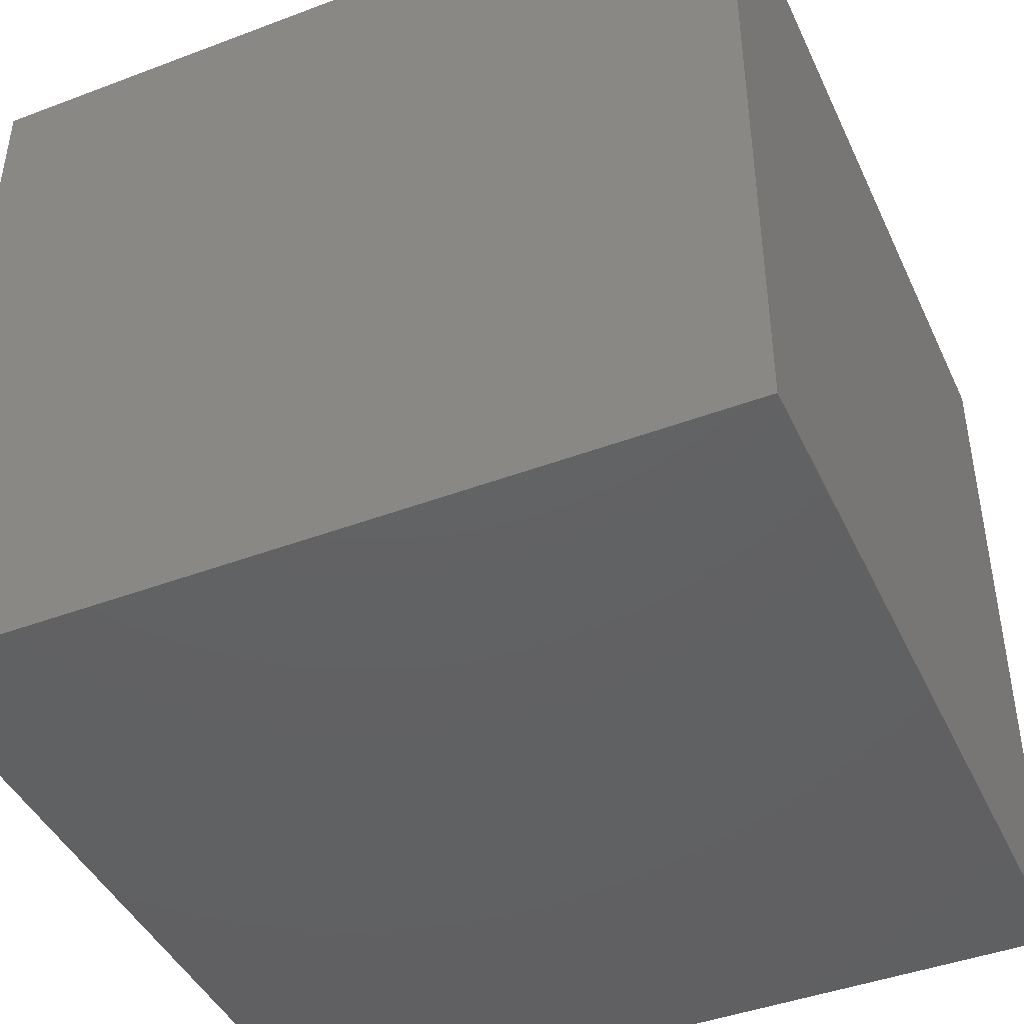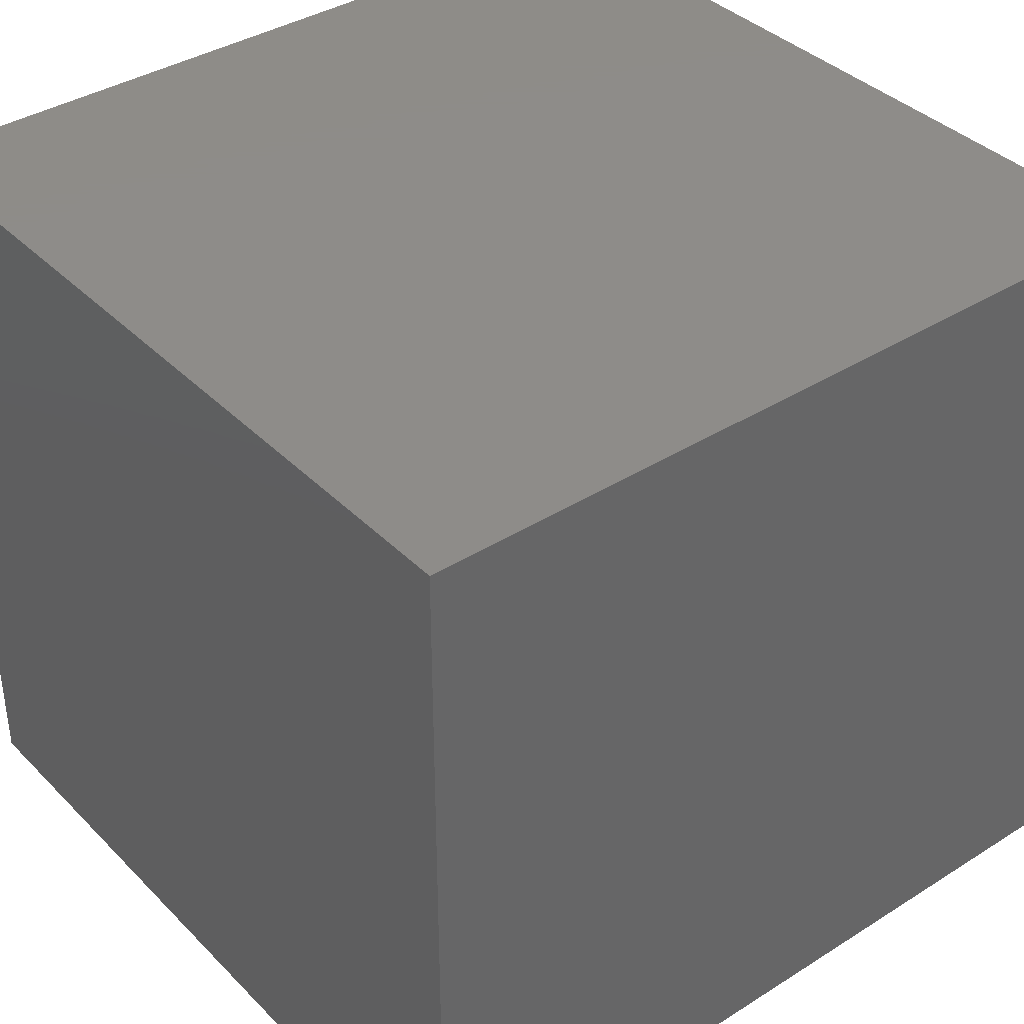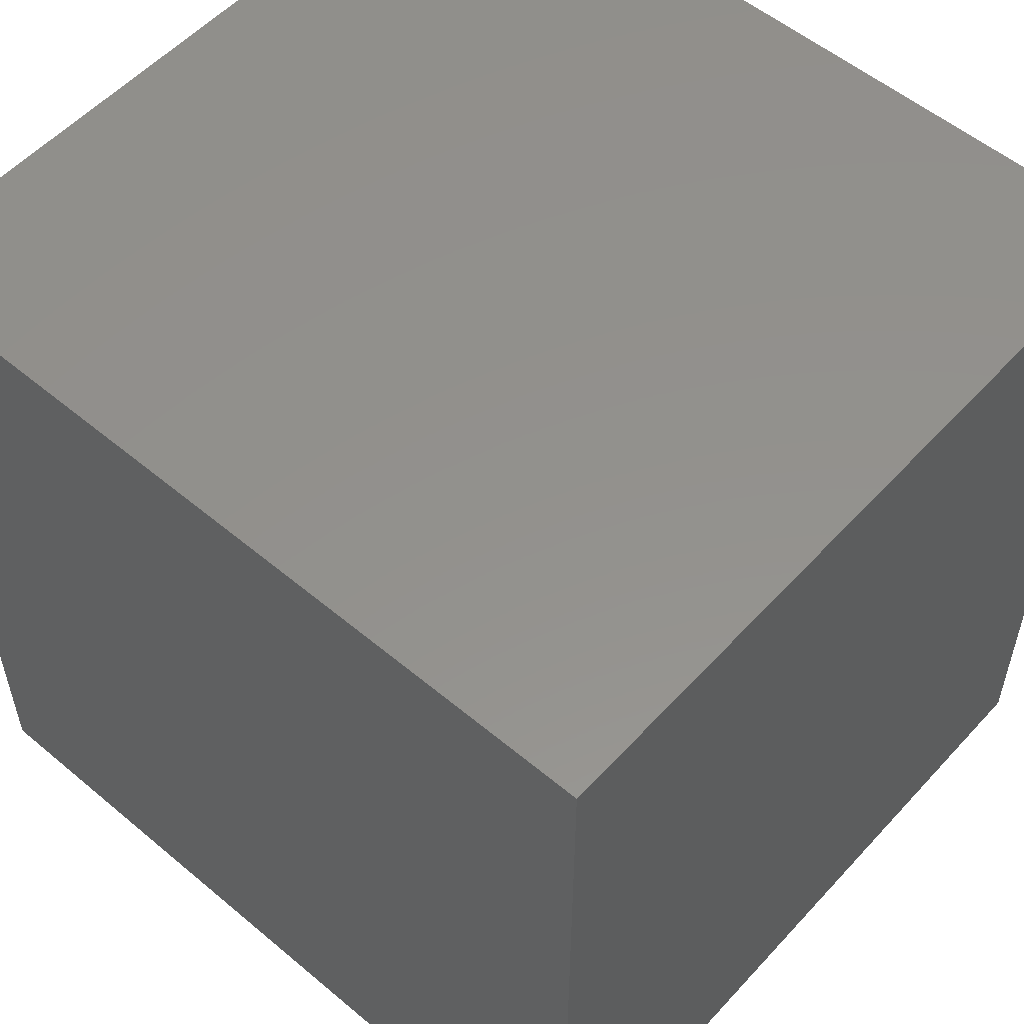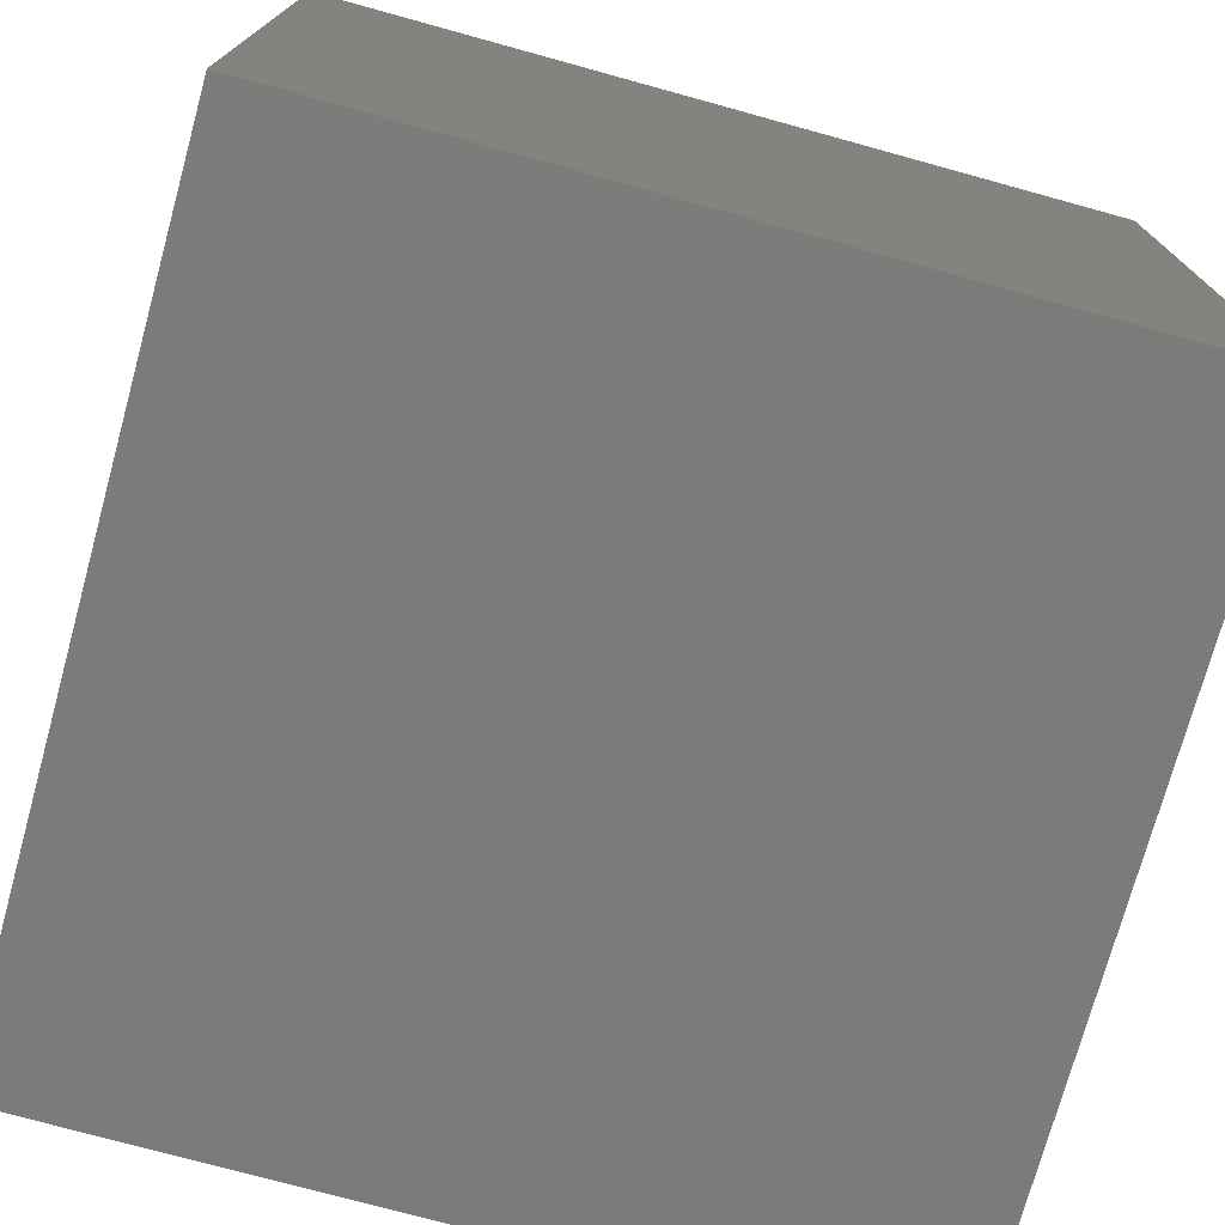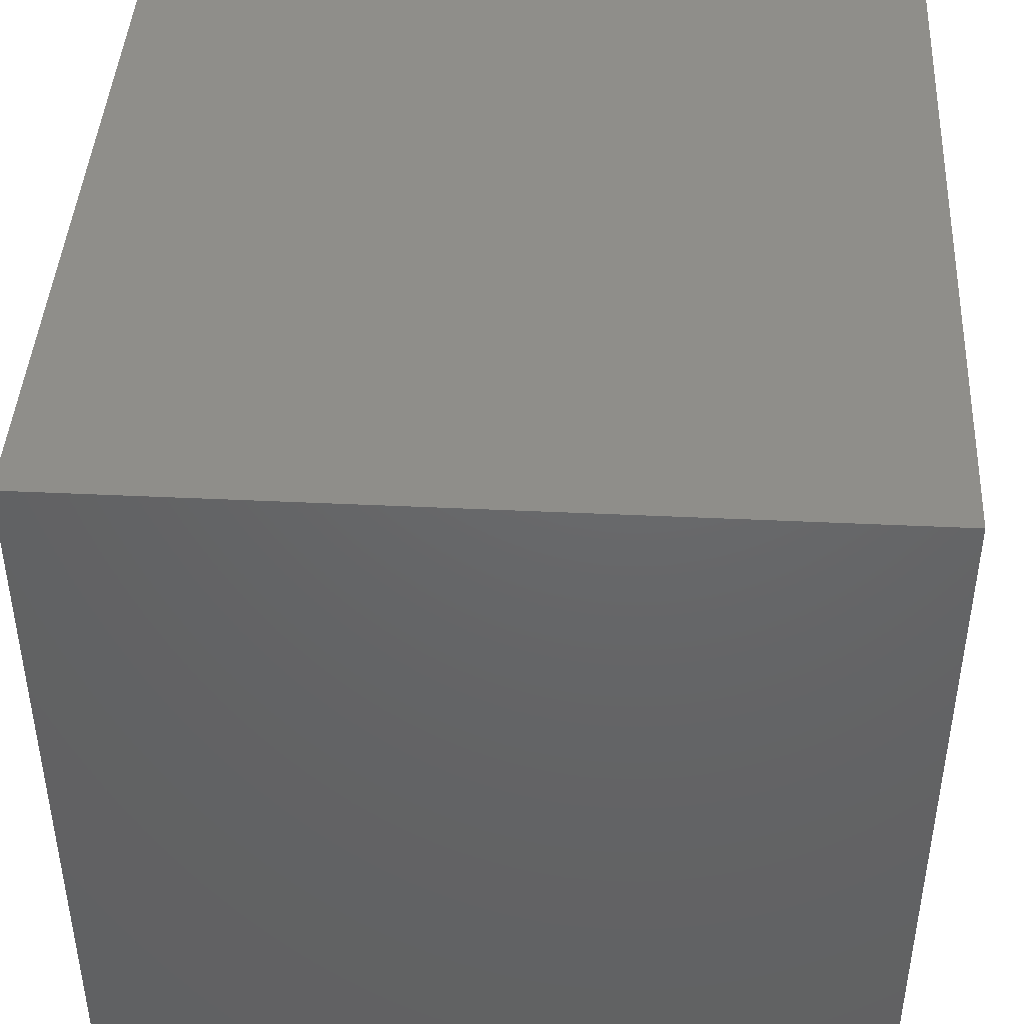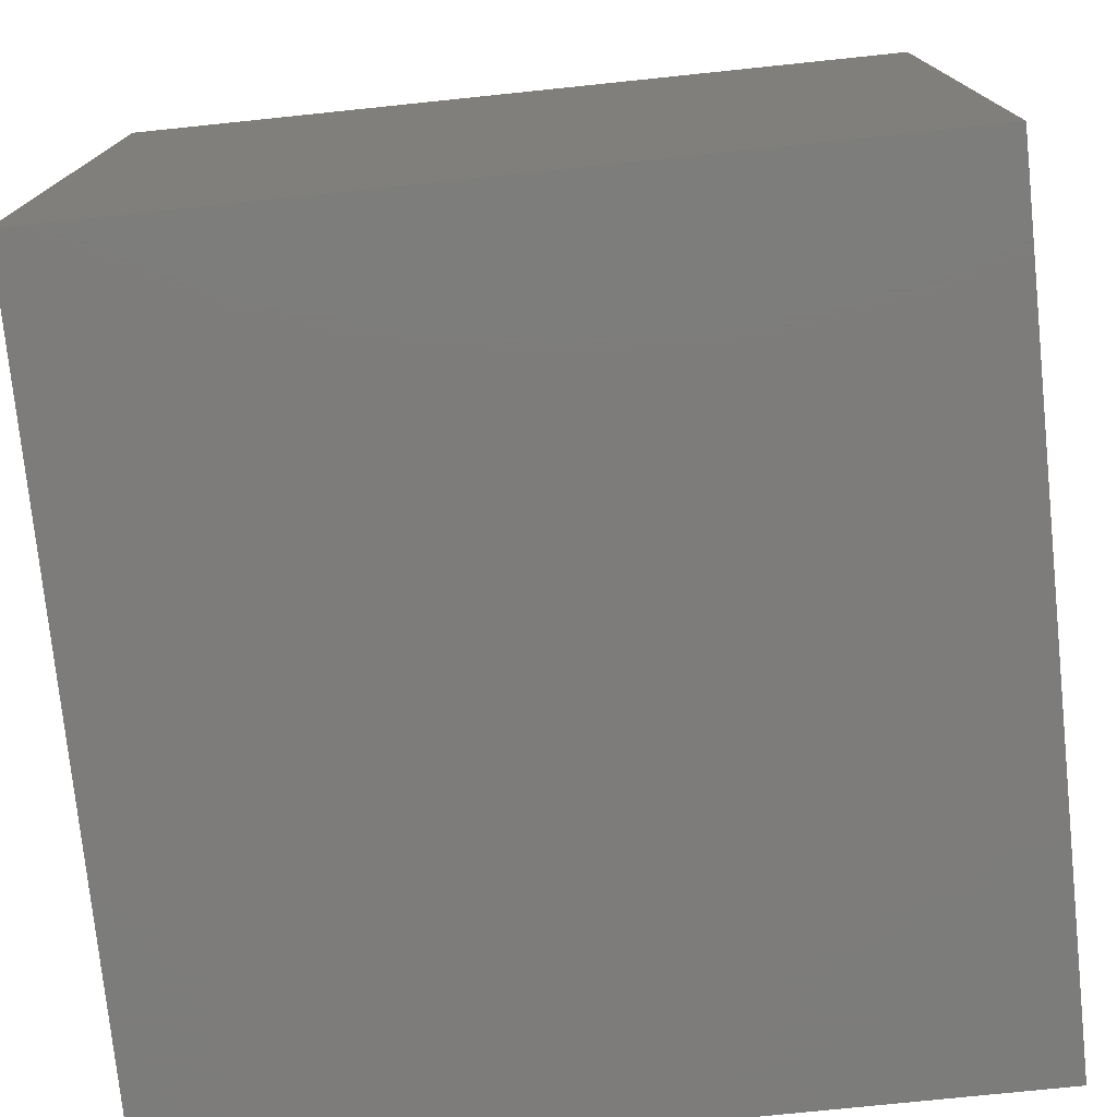
<metadata>
{"format":"stl","ext":"stl","renderer":"f3d","projection":"perspective","resolution":1024,"background":"white","views":[{"elev":-43.7,"azim":-156.1,"up":"+Y"},{"elev":38.0,"azim":-128.7,"up":"+Y"},{"elev":54.8,"azim":41.5,"up":"+Z"},{"elev":-74.7,"azim":-15.4,"up":"+Y"},{"elev":43.2,"azim":-86.8,"up":"+Y"},{"elev":-75.9,"azim":5.9,"up":"+Y"}]}
</metadata>
<code>
# stl→obj: 8 verts, 12 faces
v -3 -8.945 3
v -3 -8.945 4
v -4 -8.945 3
v -4 -8.945 4
v -3 -8 4
v -3 -8 3
v -4 -8 3
v -4 -8 4
f 1 2 3
f 3 2 4
f 2 1 5
f 5 1 6
f 1 3 6
f 6 3 7
f 4 2 8
f 8 2 5
f 3 4 7
f 7 4 8
f 5 6 8
f 8 6 7

</code>
